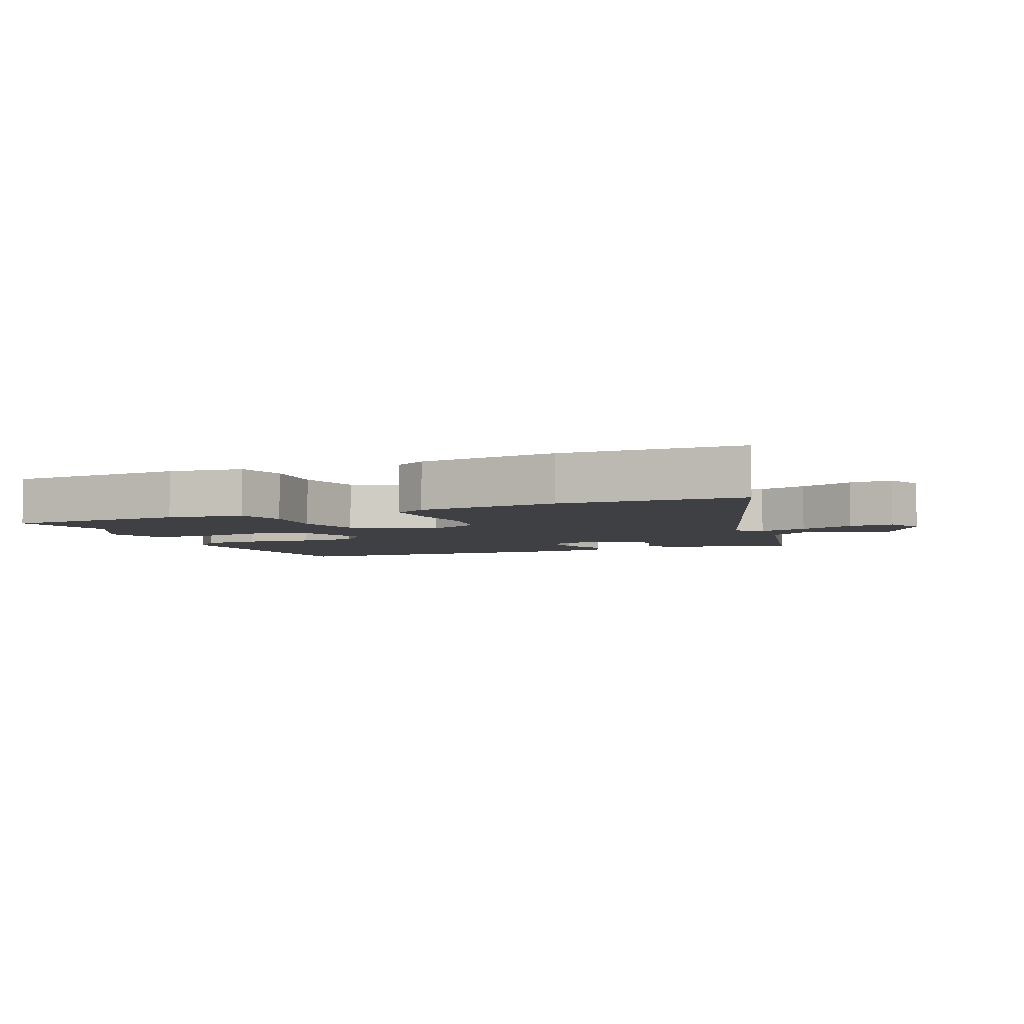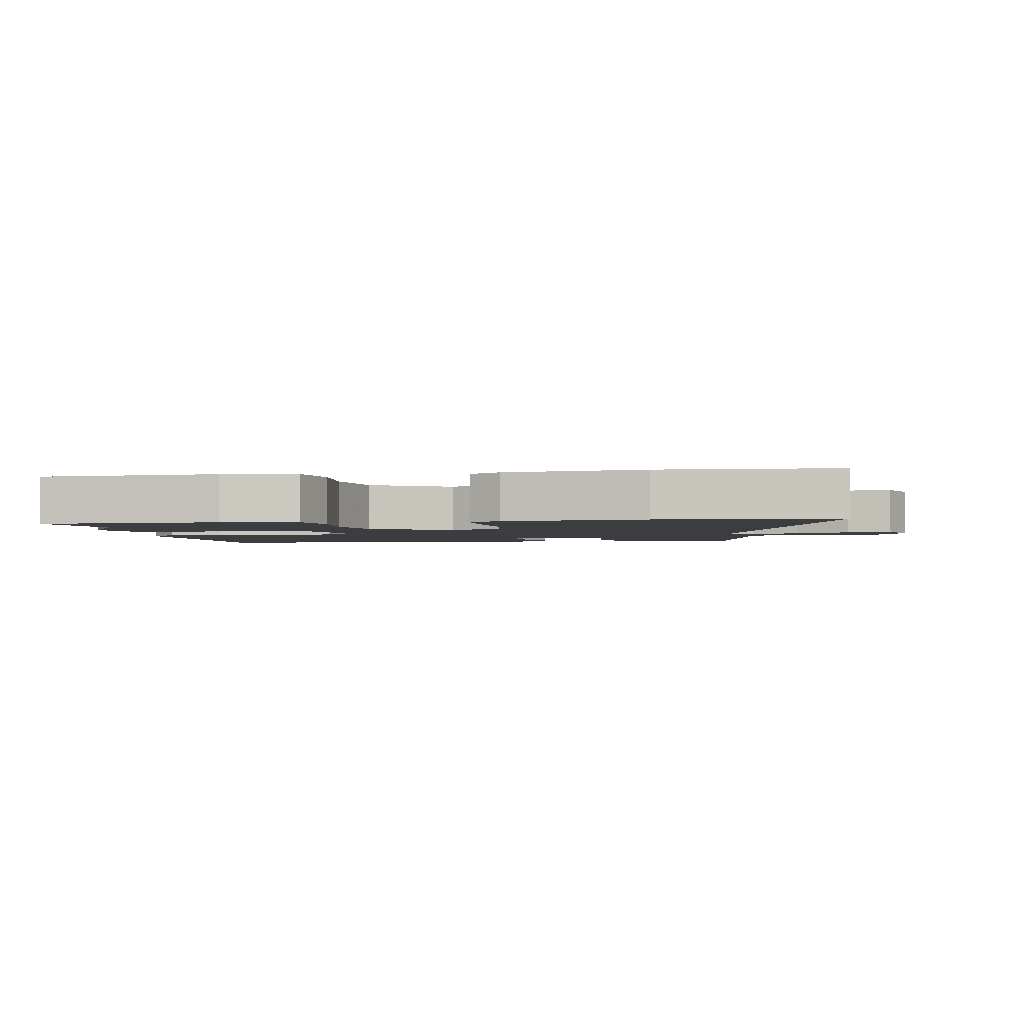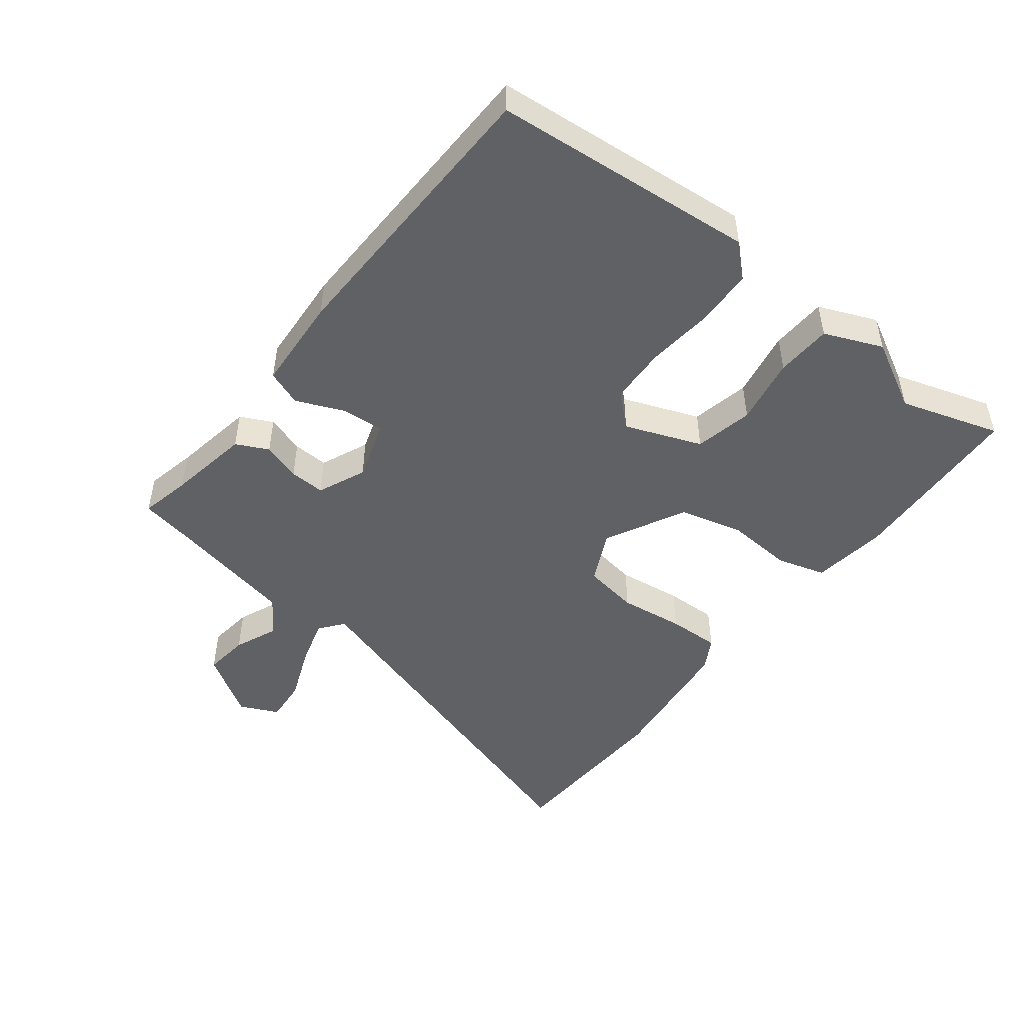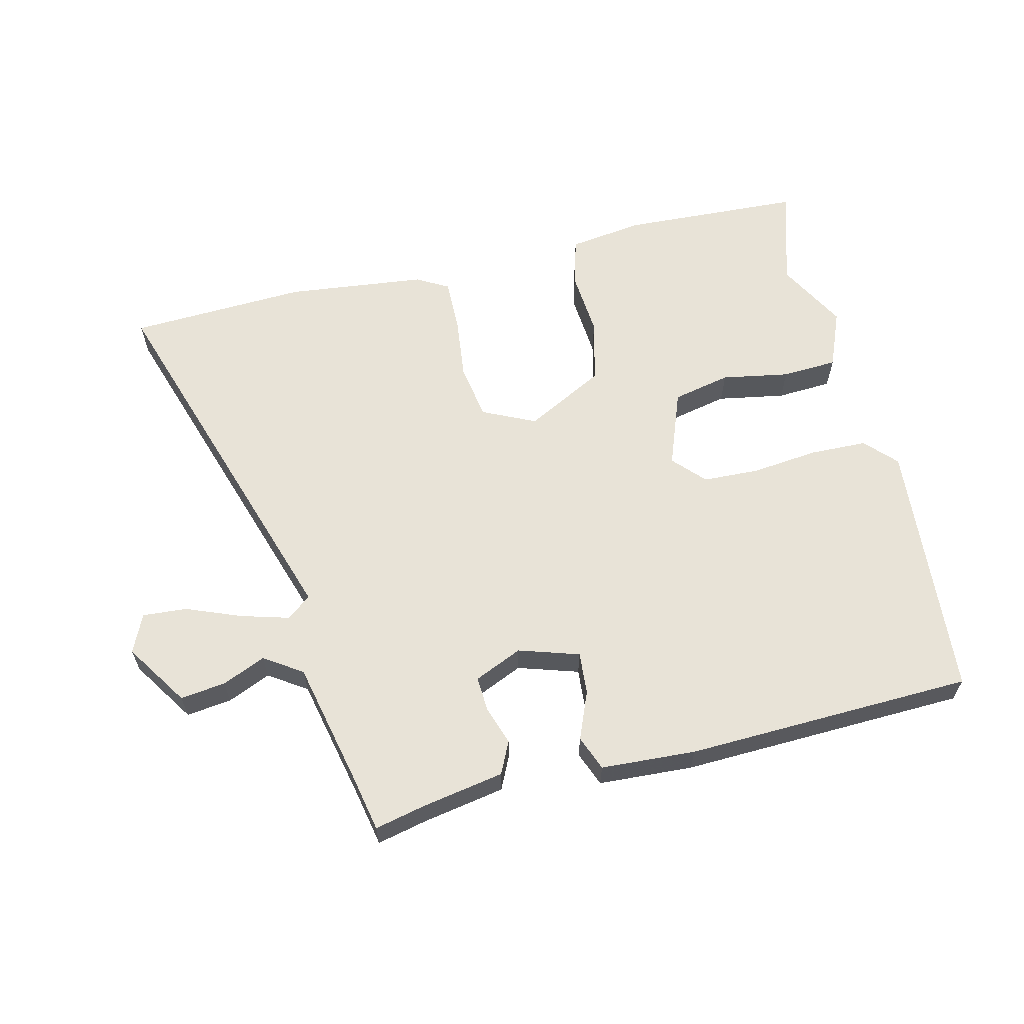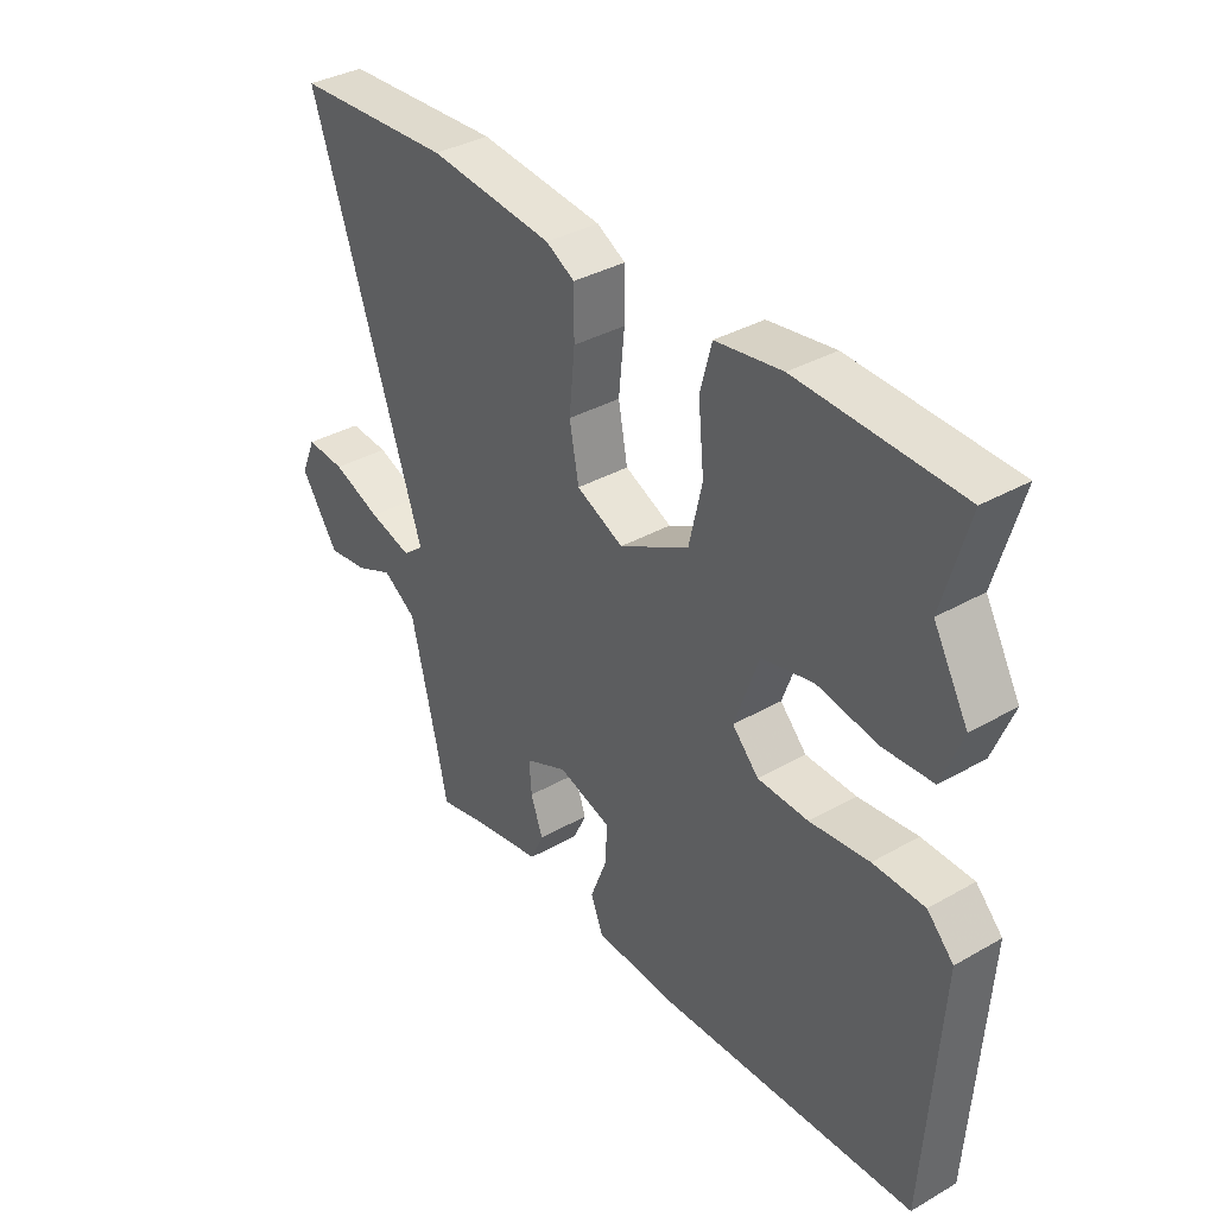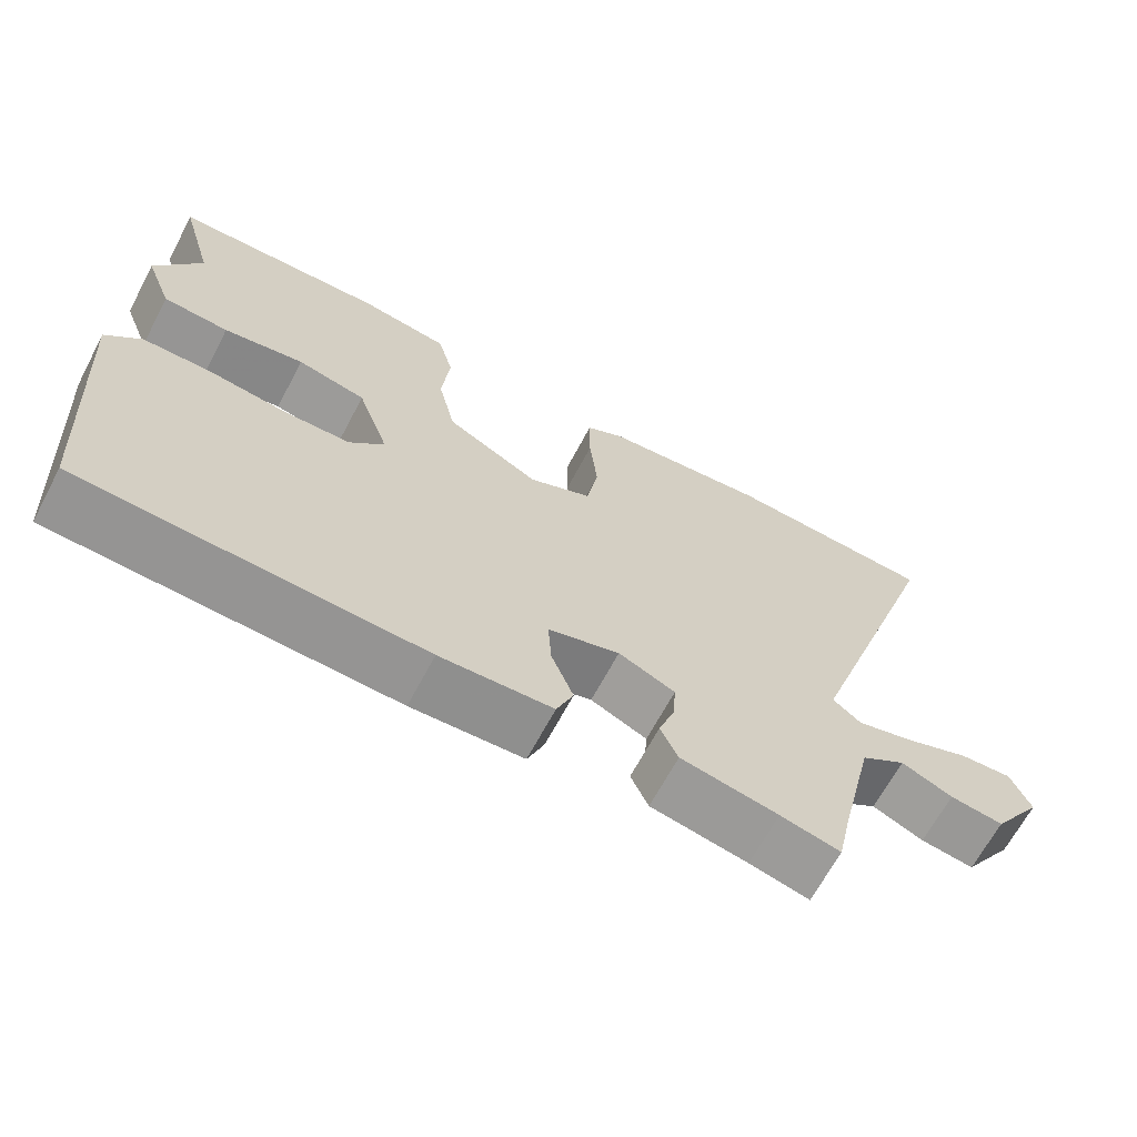
<metadata>
{"format":"obj","ext":"obj","renderer":"f3d","projection":"perspective","resolution":1024,"background":"white","views":[{"elev":-4.7,"azim":23.6,"up":"+Y"},{"elev":-2.6,"azim":9.9,"up":"+Y"},{"elev":-48.1,"azim":-126.4,"up":"+Y"},{"elev":61.8,"azim":167.4,"up":"+Y"},{"elev":36.2,"azim":-126.7,"up":"+Z"},{"elev":-66.2,"azim":-27.9,"up":"+Z"}]}
</metadata>
<code>
v -0.458 0.07 0.352
v -0.502 0.07 0.507
v -0.222 0.07 0.516
v -0.106 0.07 0.498
v -0.086 0.07 0.422
v -0.096 0.07 0.319
v -0.073 0.07 0.219
v 0.049 0.07 0.153
v 0.131 0.07 0.19
v 0.147 0.07 0.276
v 0.137 0.07 0.377
v 0.137 0.07 0.458
v 0.187 0.07 0.485
v 0.404 0.07 0.506
v 0.68 0.07 0.489
v 0.482 0.07 -0.091
v 0.519 0.07 -0.121
v 0.594 0.07 -0.101
v 0.679 0.07 -0.069
v 0.748 0.07 -0.065
v 0.774 0.07 -0.125
v 0.708 0.07 -0.222
v 0.638 0.07 -0.212
v 0.571 0.07 -0.182
v 0.512 0.07 -0.22
v 0.466 0.07 -0.413
v 0.447 0.07 -0.5
v 0.369 0.07 -0.481
v 0.242 0.07 -0.456
v 0.219 0.07 -0.406
v 0.24 0.07 -0.347
v 0.244 0.07 -0.292
v 0.17 0.07 -0.258
v 0.076 0.07 -0.286
v 0.08 0.07 -0.352
v 0.109 0.07 -0.426
v 0.087 0.07 -0.48
v -0.06 0.07 -0.486
v -0.506 0.07 -0.464
v -0.532 0.07 -0.058
v -0.486 0.07 -0.011
v -0.397 0.07 -0.01
v -0.294 0.07 -0.023
v -0.206 0.07 -0.021
v -0.16 0.07 0.027
v -0.202 0.07 0.146
v -0.292 0.07 0.167
v -0.397 0.07 0.15
v -0.483 0.07 0.156
v -0.518 0.07 0.246
v -0.458 0 0.352
v -0.502 0 0.507
v -0.222 0 0.516
v -0.106 0 0.498
v -0.086 0 0.422
v -0.096 0 0.319
v -0.073 0 0.219
v 0.049 0 0.153
v 0.131 0 0.19
v 0.147 0 0.276
v 0.137 0 0.377
v 0.137 0 0.458
v 0.187 0 0.485
v 0.404 0 0.506
v 0.68 0 0.489
v 0.482 0 -0.091
v 0.519 0 -0.121
v 0.594 0 -0.101
v 0.679 0 -0.069
v 0.748 0 -0.065
v 0.774 0 -0.125
v 0.708 0 -0.222
v 0.638 0 -0.212
v 0.571 0 -0.182
v 0.512 0 -0.22
v 0.466 0 -0.413
v 0.447 0 -0.5
v 0.369 0 -0.481
v 0.242 0 -0.456
v 0.219 0 -0.406
v 0.24 0 -0.347
v 0.244 0 -0.292
v 0.17 0 -0.258
v 0.076 0 -0.286
v 0.08 0 -0.352
v 0.109 0 -0.426
v 0.087 0 -0.48
v -0.06 0 -0.486
v -0.506 0 -0.464
v -0.532 0 -0.058
v -0.486 0 -0.011
v -0.397 0 -0.01
v -0.294 0 -0.023
v -0.206 0 -0.021
v -0.16 0 0.027
v -0.202 0 0.146
v -0.292 0 0.167
v -0.397 0 0.15
v -0.483 0 0.156
v -0.518 0 0.246
f 47 48 49 50
f 46 47 50 1
f 40 41 42 43
f 40 43 44
f 39 40 44
f 38 39 44 45
f 35 36 37 38
f 34 35 38 45
f 28 29 30 31
f 26 27 28 31
f 25 26 31 32
f 24 25 32 33
f 22 23 24
f 21 22 24
f 18 19 20 21
f 17 18 21 24
f 16 17 24 33
f 10 11 12 13
f 9 10 13 14
f 3 4 5 6
f 3 6 7
f 46 1 2 3
f 46 3 7
f 45 46 7 8
f 34 45 8 9
f 15 16 33 34
f 9 14 15 34
f 100 99 98 97
f 51 100 97 96
f 93 92 91 90
f 94 93 90
f 94 90 89
f 95 94 89 88
f 88 87 86 85
f 95 88 85 84
f 81 80 79 78
f 81 78 77 76
f 82 81 76 75
f 83 82 75 74
f 74 73 72
f 74 72 71
f 71 70 69 68
f 74 71 68 67
f 83 74 67 66
f 63 62 61 60
f 64 63 60 59
f 56 55 54 53
f 57 56 53
f 53 52 51 96
f 57 53 96
f 58 57 96 95
f 59 58 95 84
f 84 83 66 65
f 84 65 64 59
f 1 51 52 2
f 2 52 53 3
f 3 53 54 4
f 4 54 55 5
f 5 55 56 6
f 6 56 57 7
f 7 57 58 8
f 8 58 59 9
f 9 59 60 10
f 10 60 61 11
f 11 61 62 12
f 12 62 63 13
f 13 63 64 14
f 14 64 65 15
f 15 65 66 16
f 16 66 67 17
f 17 67 68 18
f 18 68 69 19
f 19 69 70 20
f 20 70 71 21
f 21 71 72 22
f 22 72 73 23
f 23 73 74 24
f 24 74 75 25
f 25 75 76 26
f 26 76 77 27
f 27 77 78 28
f 28 78 79 29
f 29 79 80 30
f 30 80 81 31
f 31 81 82 32
f 32 82 83 33
f 33 83 84 34
f 34 84 85 35
f 35 85 86 36
f 36 86 87 37
f 37 87 88 38
f 38 88 89 39
f 39 89 90 40
f 40 90 91 41
f 41 91 92 42
f 42 92 93 43
f 43 93 94 44
f 44 94 95 45
f 45 95 96 46
f 46 96 97 47
f 47 97 98 48
f 48 98 99 49
f 49 99 100 50
f 50 100 51 1

</code>
